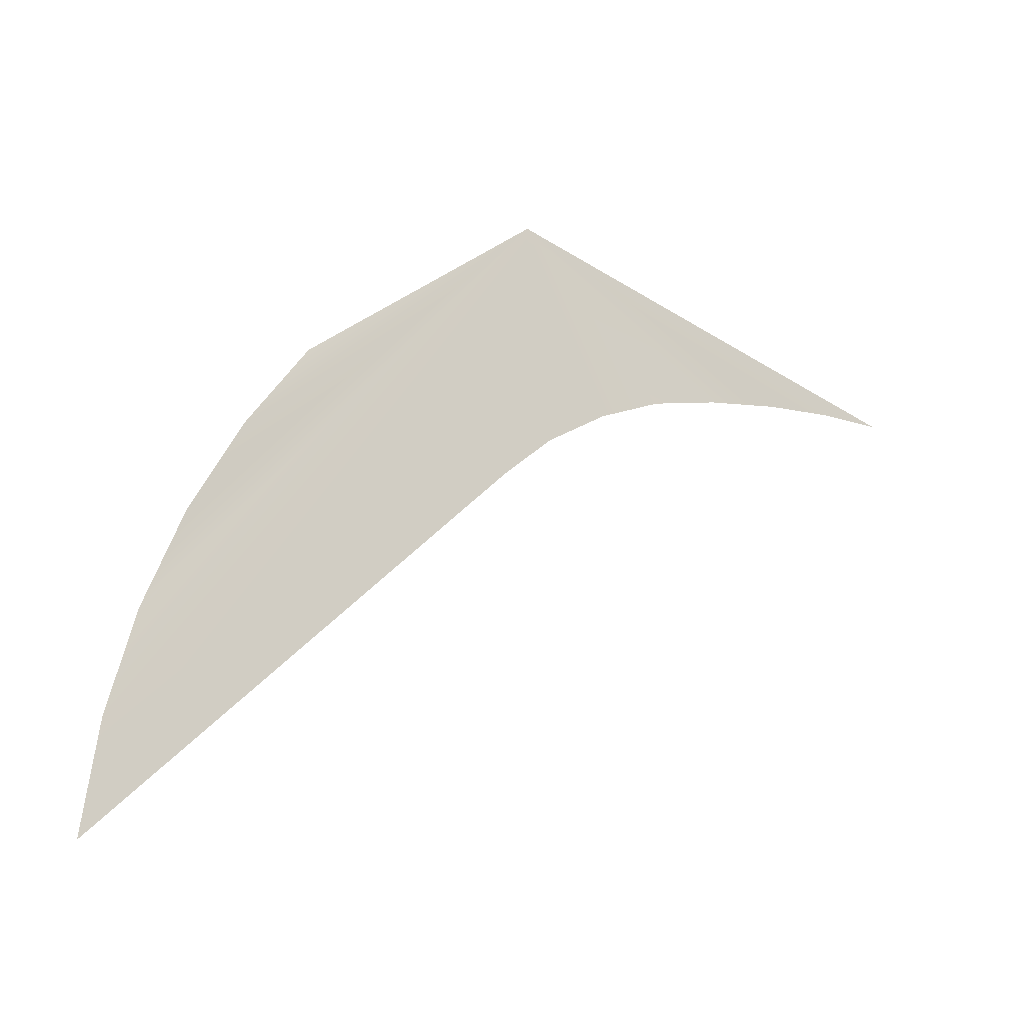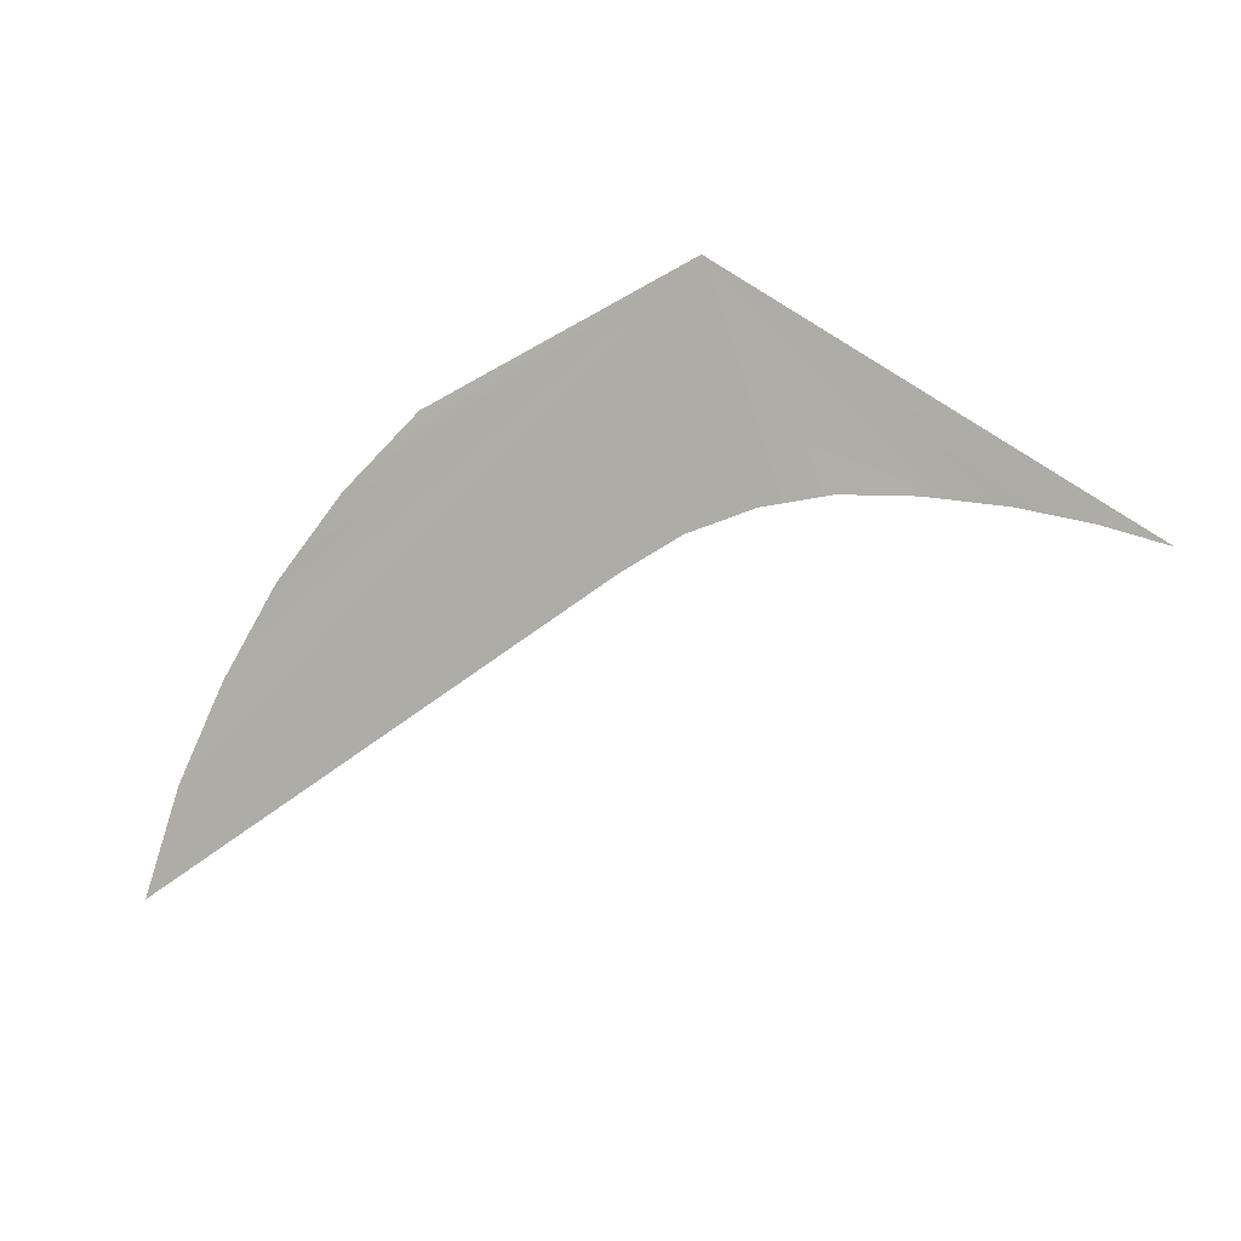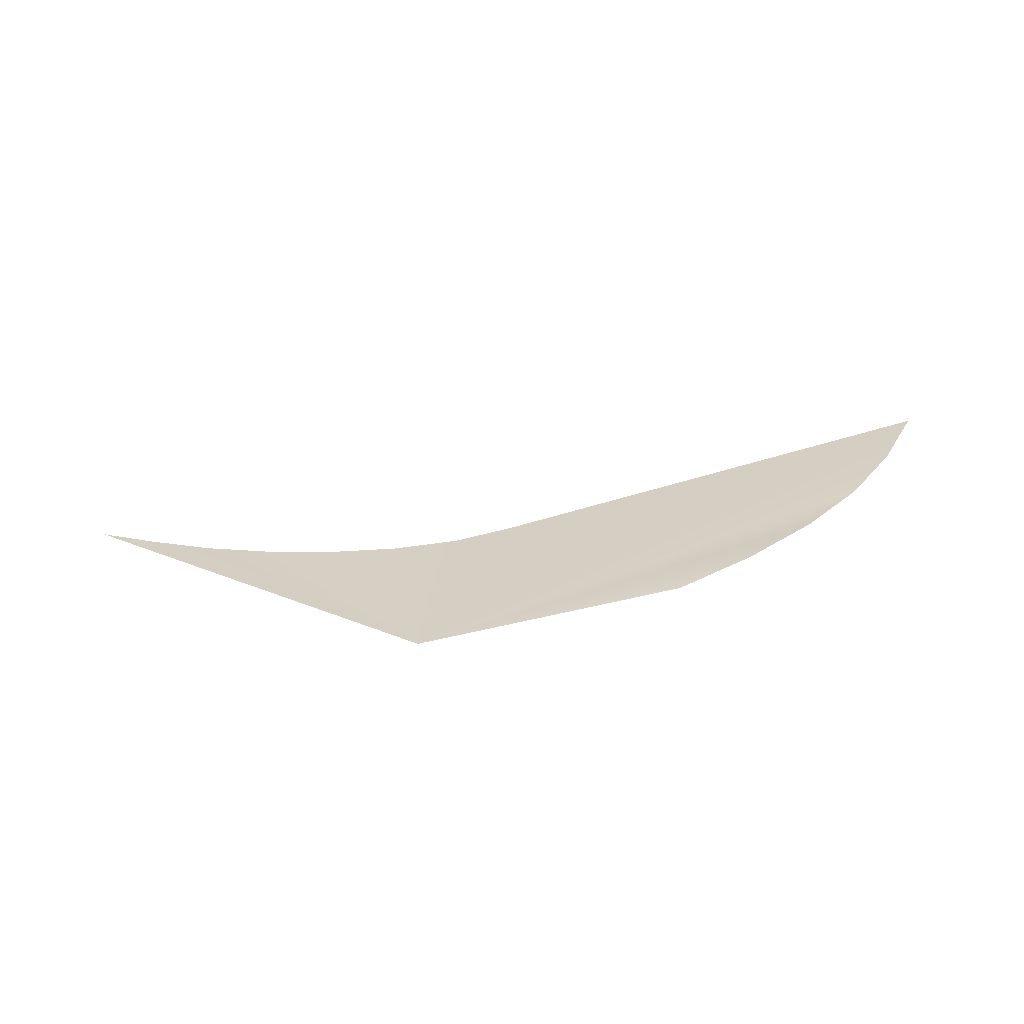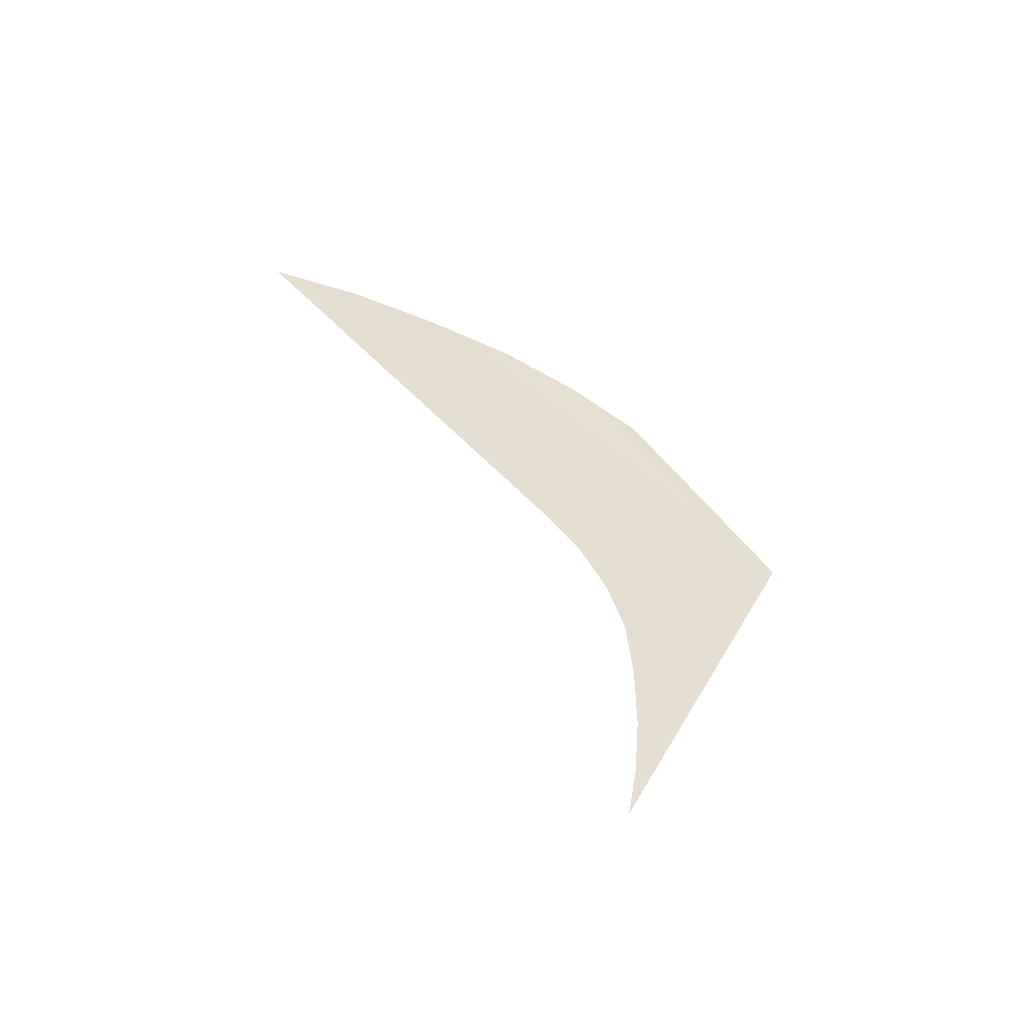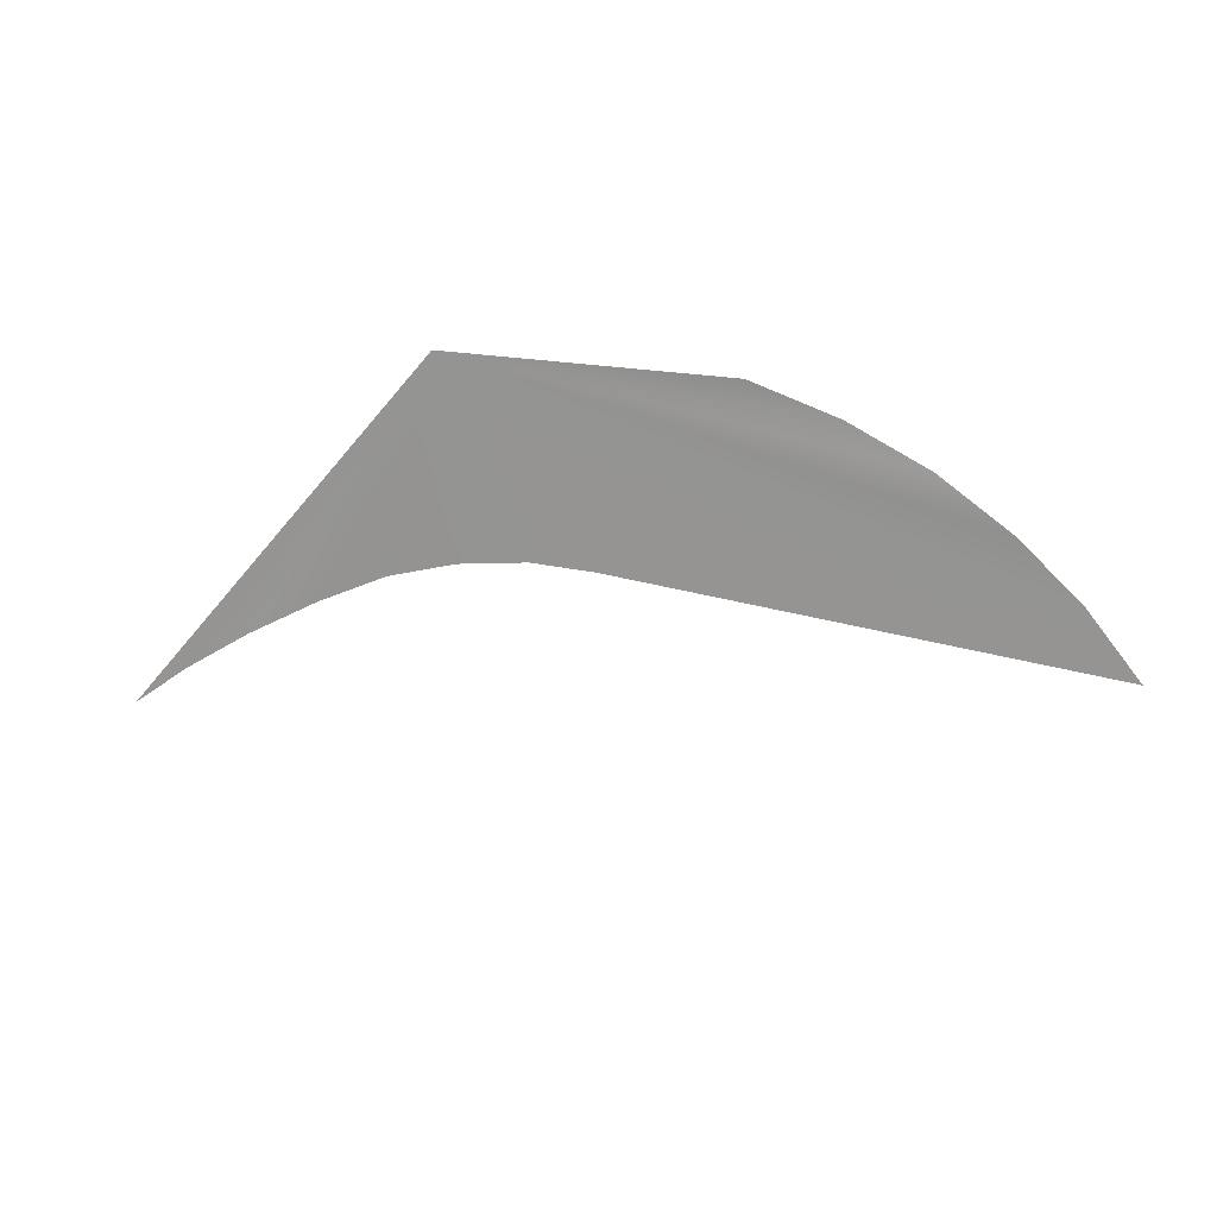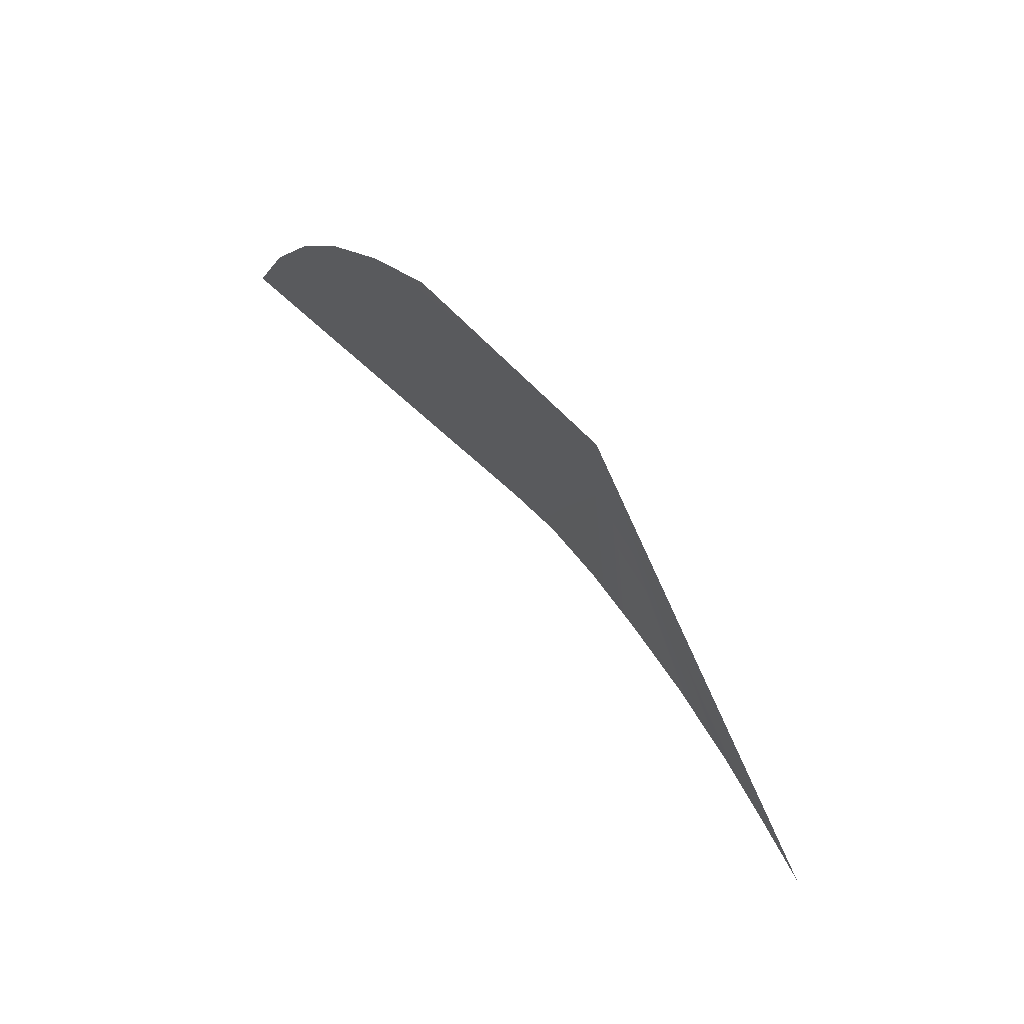
<metadata>
{"format":"obj","ext":"obj","renderer":"f3d","projection":"perspective","resolution":1024,"background":"white","views":[{"elev":-2.2,"azim":-25.5,"up":"+Y"},{"elev":14.2,"azim":25.5,"up":"+Y"},{"elev":15.5,"azim":-170.4,"up":"+Z"},{"elev":37.5,"azim":88.7,"up":"+Z"},{"elev":-76.8,"azim":-156.4,"up":"+Z"},{"elev":77.5,"azim":57.1,"up":"+Y"}]}
</metadata>
<code>
o #ID2236
v -0.1758 0.363 0.5045
v -0.1749 0.3635 0.5044
v -0.1759 0.3628 0.5045
v -0.1748 0.364 0.5043
v -0.1757 0.3632 0.5044
v -0.1748 0.3635 0.5044
v -0.1756 0.3634 0.5044
v -0.1747 0.3636 0.5044
v -0.1745 0.3636 0.5044
v -0.1755 0.3636 0.5044
v -0.1744 0.3636 0.5044
v -0.1753 0.3637 0.5043
v -0.1742 0.3636 0.5044
v -0.1741 0.3636 0.5044
v -0.1739 0.3636 0.5044
f 1 2 3
f 3 2 1
f 2 1 4
f 4 1 2
f 4 1 5
f 5 1 4
f 4 6 2
f 2 6 4
f 4 5 7
f 7 5 4
f 4 8 6
f 6 8 4
f 8 4 9
f 9 4 8
f 4 7 10
f 10 7 4
f 4 11 9
f 9 11 4
f 4 10 12
f 12 10 4
f 4 13 11
f 11 13 4
f 4 14 13
f 13 14 4
f 4 15 14
f 14 15 4

</code>
